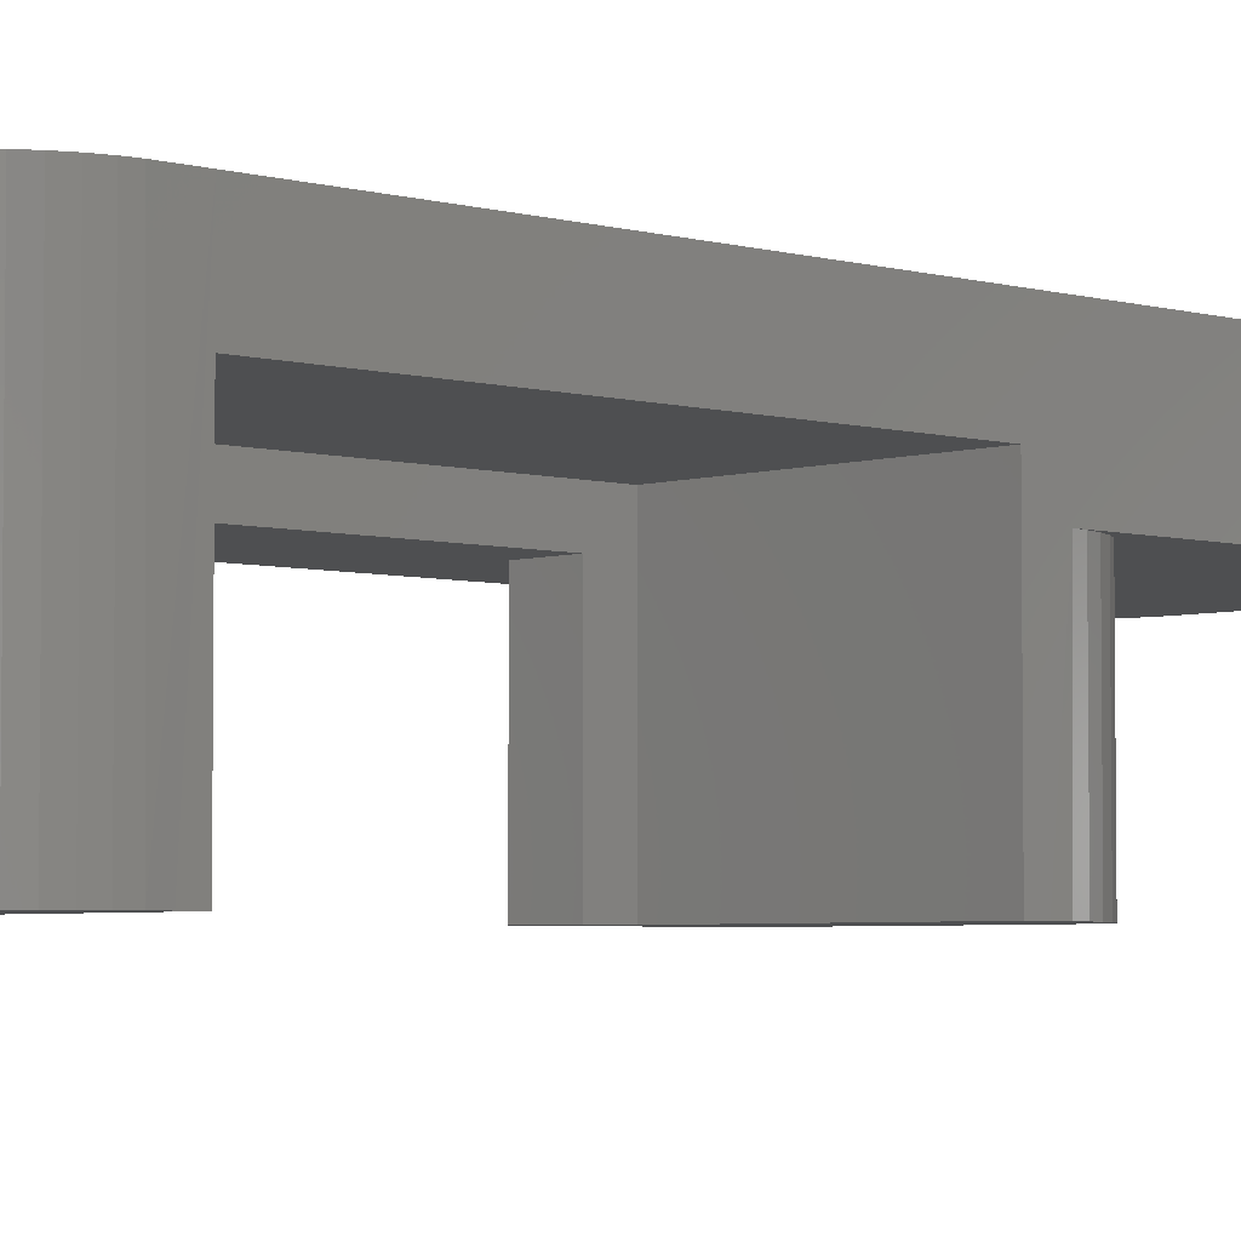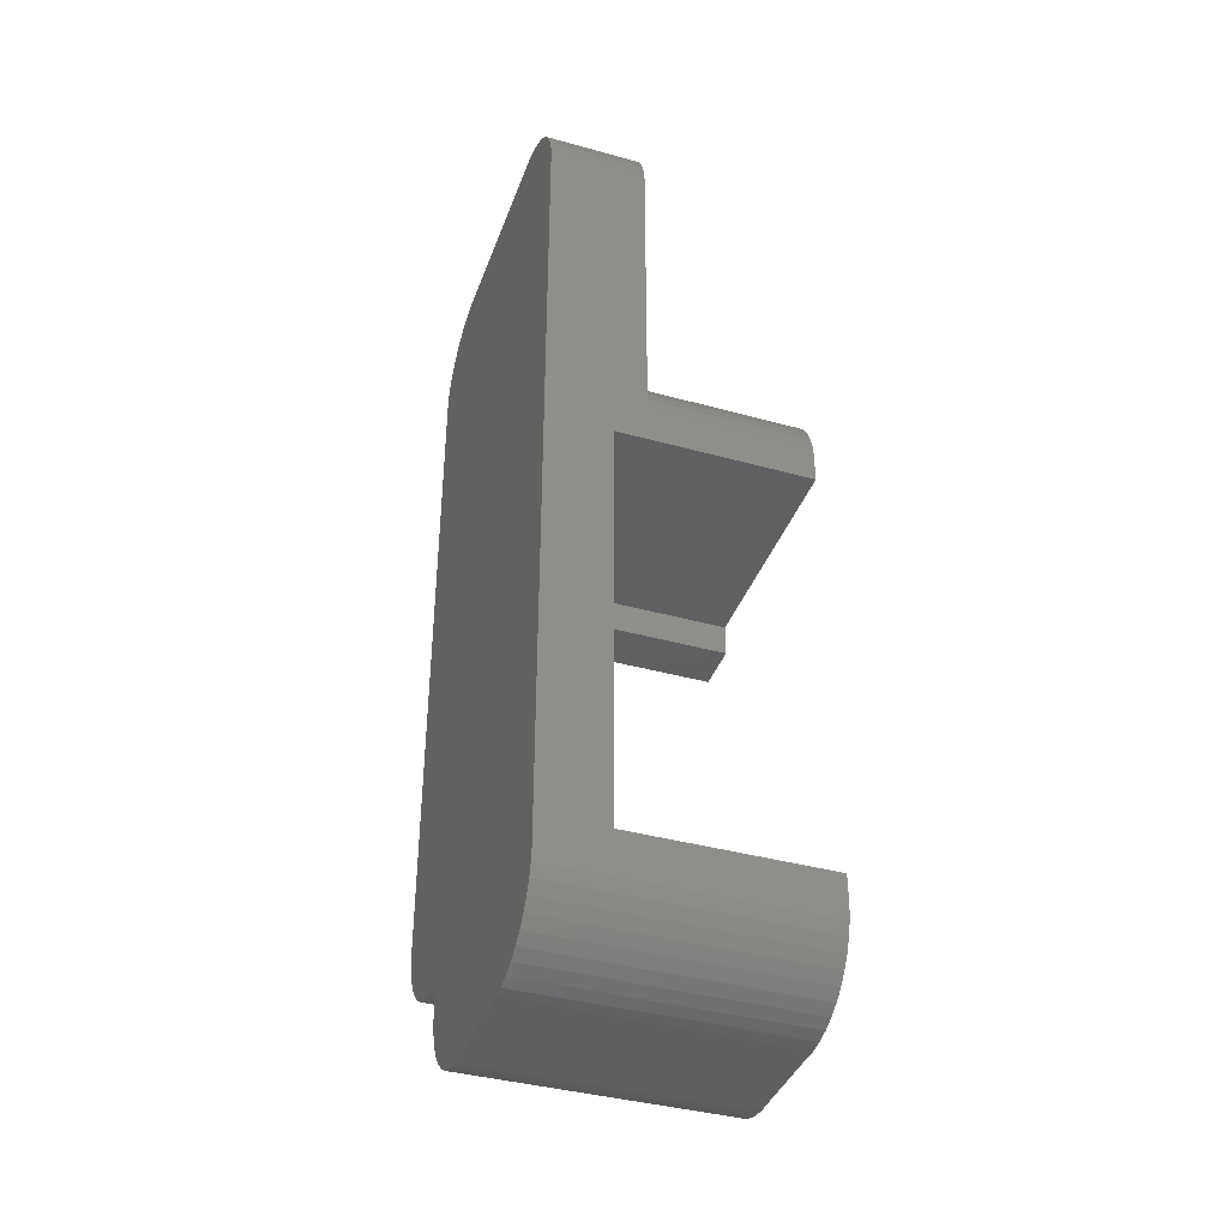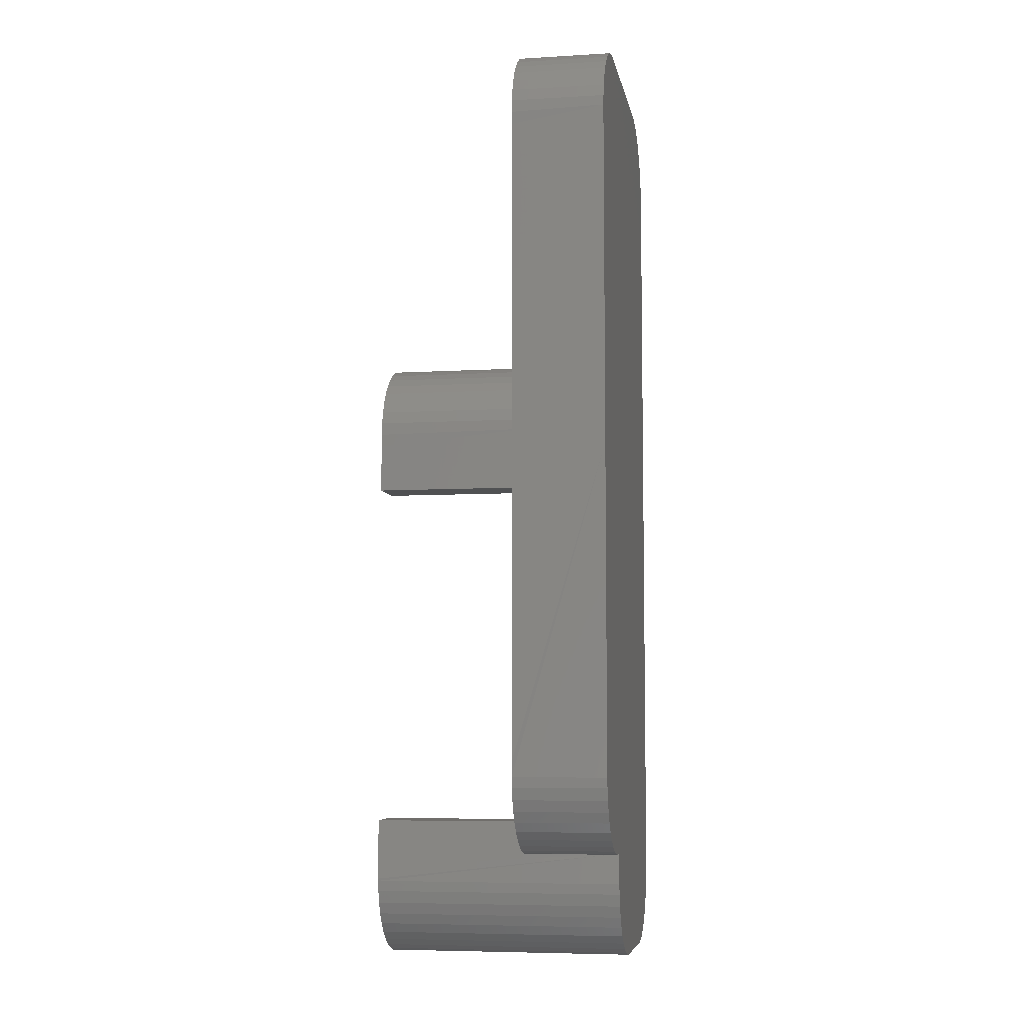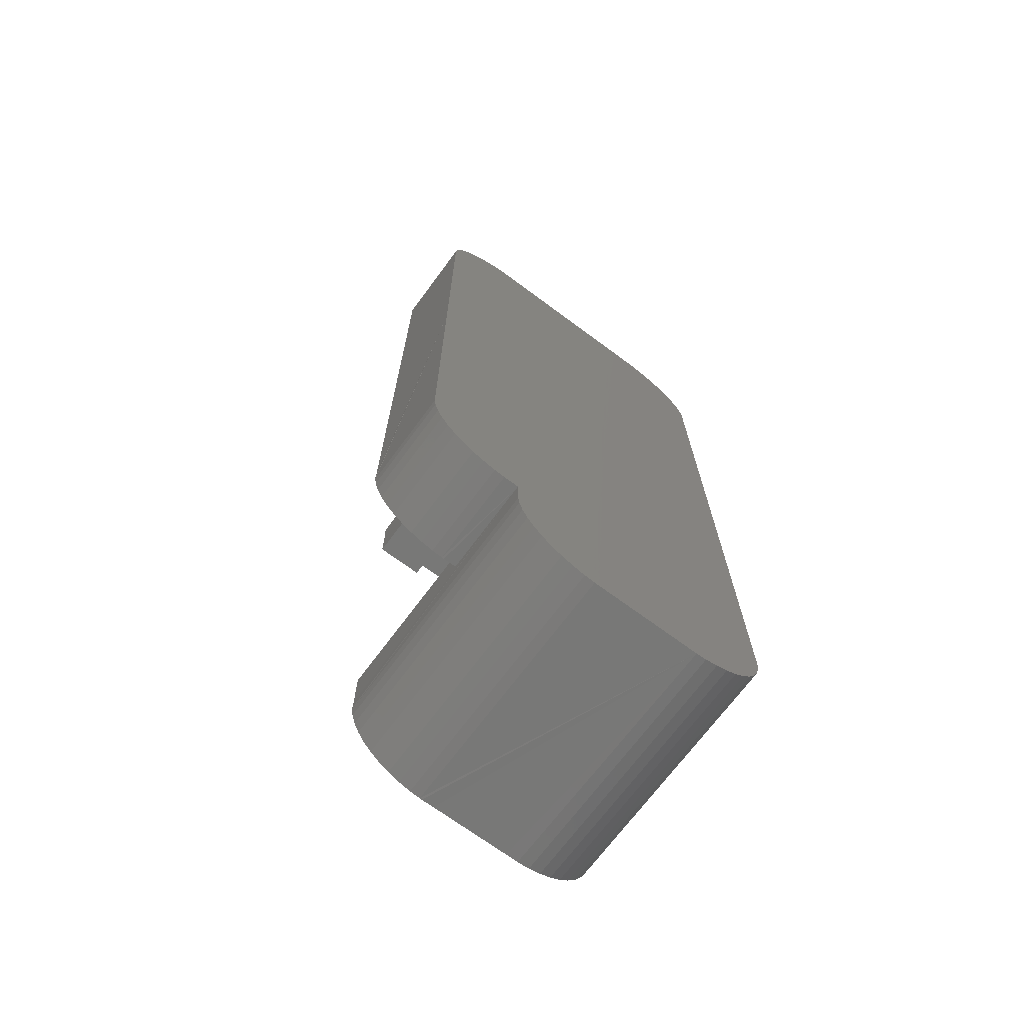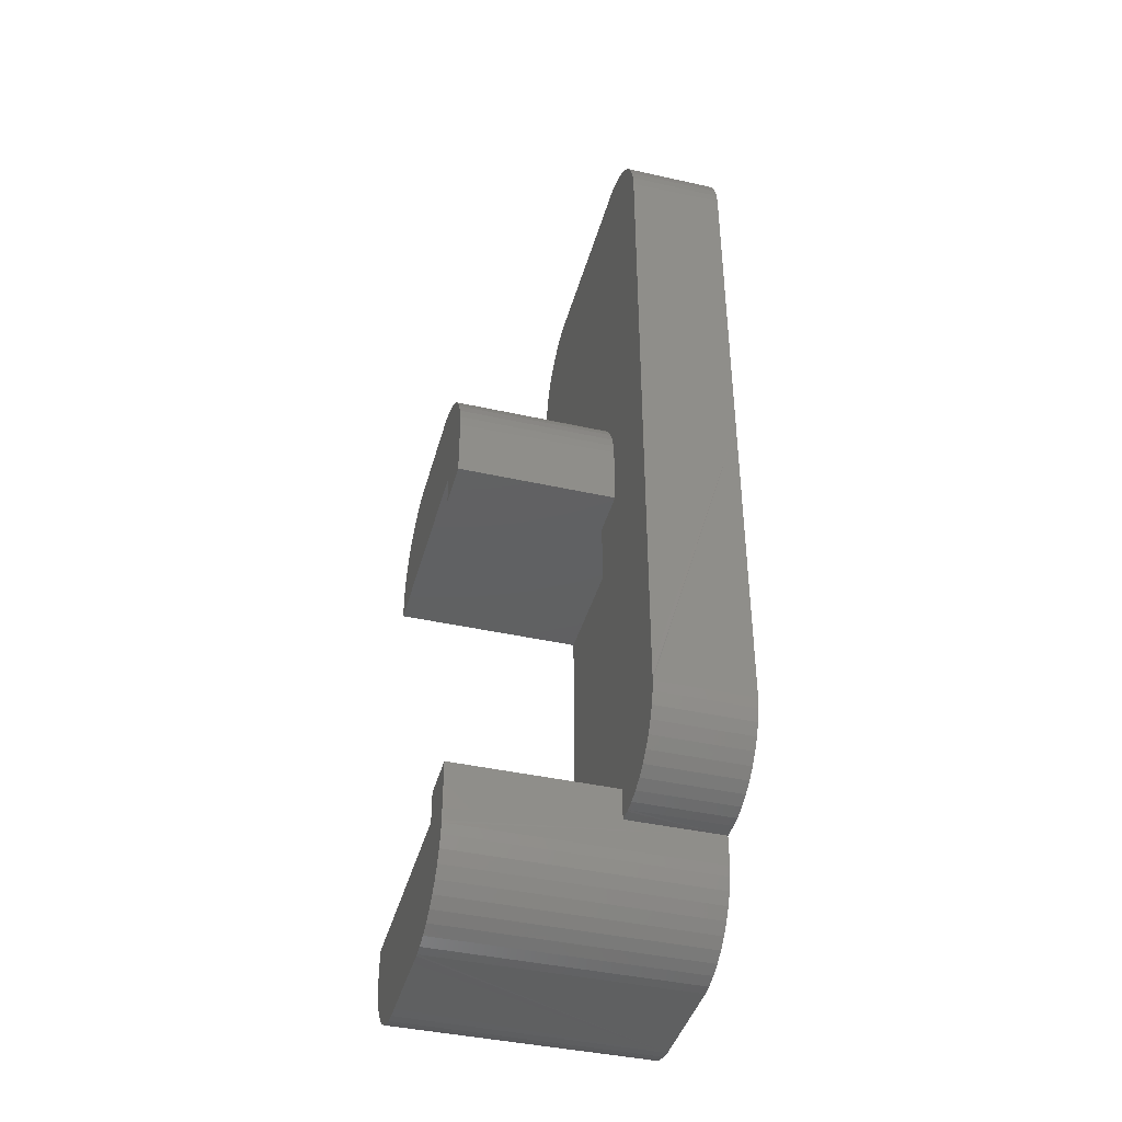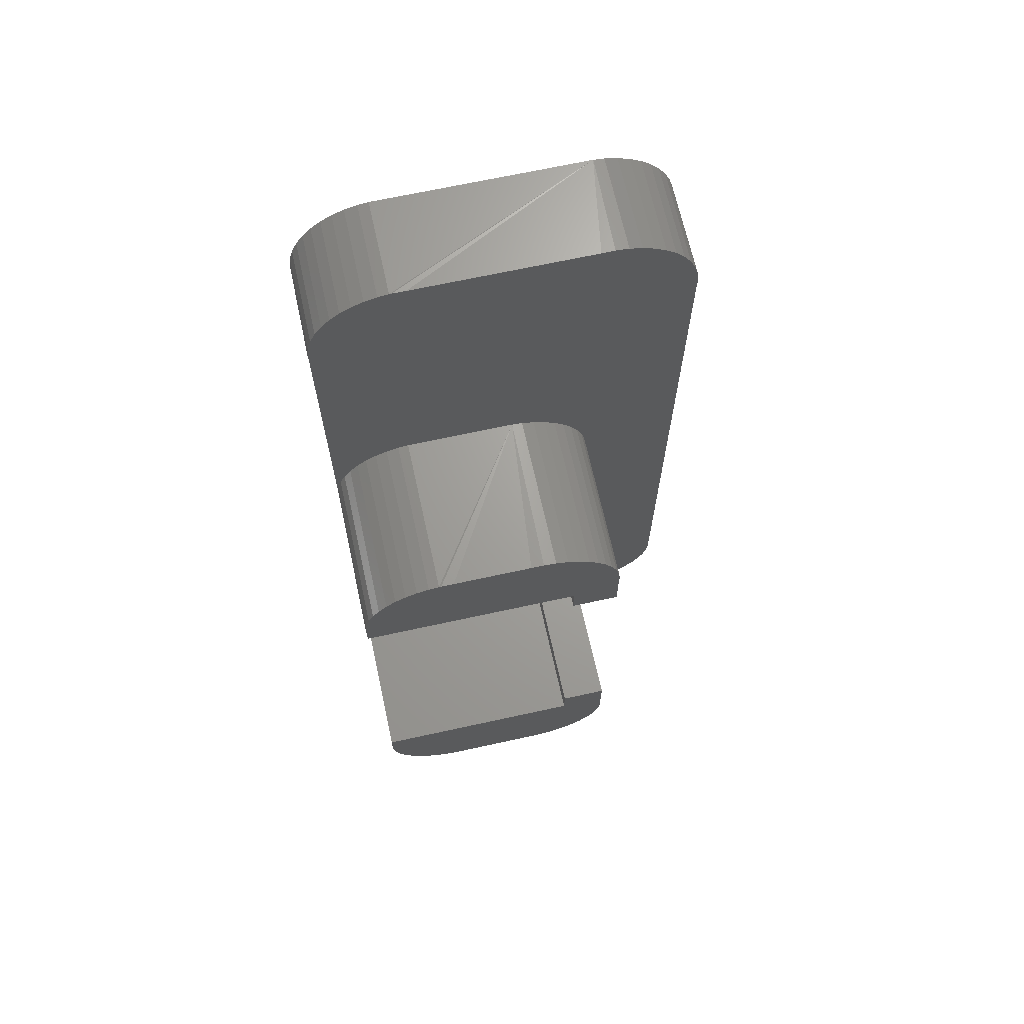
<metadata>
{"format":"stl","ext":"stl","renderer":"f3d","projection":"perspective","resolution":1024,"background":"white","views":[{"elev":-4.2,"azim":46.4,"up":"+Z"},{"elev":-39.2,"azim":70.9,"up":"+Y"},{"elev":-6.5,"azim":-80.0,"up":"+Y"},{"elev":-70.4,"azim":-36.5,"up":"+Y"},{"elev":-41.6,"azim":-105.1,"up":"+Y"},{"elev":67.7,"azim":167.6,"up":"+Y"}]}
</metadata>
<code>
# stl→obj: 209 verts, 414 faces
v -17.46 14.1 5
v -10.46 14.1 0
v -17.46 14.1 0
v -10.46 14.1 6
v -17.46 14.1 6
v -10.46 27.1 6
v -17.46 27.1 0
v -10.46 27.1 0
v -17.46 27.1 5
v -17.46 27.1 6
v -17.46 15.1 5
v -17.46 26.1 5
v -10.46 27.6 0
v -10.46 27.1 8
v -10.46 28.08 5
v -10.46 30.6 8
v -10.45 28 0
v -10.46 28.08 0
v -10.46 30.6 5
v -10.45 13.2 0
v -10.46 13.13 8
v -10.46 13.13 0
v -10.46 14.1 8
v -10.46 13.6 0
v -21.96 27.1 8
v -21.96 16.63 5
v -21.96 16.63 8
v -21.97 16.7 5
v -21.96 17.1 5
v -21.96 27.1 5
v -18.96 15.1 5
v -18.96 26.1 5
v -18.96 27.1 5
v -21.92 16.3 5
v -21.81 15.91 5
v -21.65 15.54 5
v -21.43 15.2 5
v -21.17 14.89 5
v -20.86 14.63 5
v -20.52 14.41 5
v -20.15 14.25 5
v -19.76 14.14 5
v -19.43 14.1 5
v -19.36 14.09 5
v -18.96 14.1 5
v -17.46 26.1 0
v -18.96 26.1 0
v -18.96 14.1 8
v -19.43 14.1 8
v -18.96 13.13 0
v -18.96 13.13 8
v -18.97 13.2 0
v -18.96 13.6 0
v -18.96 15.1 0
v -17.46 15.1 0
v -18.96 27.6 0
v -18.96 28.08 5
v -18.97 28 0
v -18.96 28.08 0
v -12.98 10.6 8
v -13.06 10.59 0
v -12.98 10.6 0
v -13.46 10.6 0
v -15.96 10.6 0
v -16.36 10.59 0
v -16.43 10.6 0
v -16.43 10.6 8
v -16.43 30.6 5
v -16.36 30.61 0
v -16.43 30.6 0
v -15.96 30.6 0
v -13.46 30.6 0
v -13.06 30.61 0
v -12.98 30.6 0
v -12.98 30.6 5
v -11.25 11.39 8
v -11.56 11.13 0
v -11.25 11.39 0
v -11.56 11.13 8
v -18.92 12.8 0
v -18.92 12.8 8
v -10.61 28.79 0
v -10.5 28.4 5
v -10.5 28.4 0
v -10.61 28.79 5
v -11.9 40.29 8
v -11.56 40.07 5
v -11.9 40.29 5
v -11.56 40.07 8
v -21.96 38.08 8
v -21.96 37.6 5
v -21.97 38 5
v -21.96 38.08 5
v -11.25 39.81 5
v -10.99 39.5 8
v -10.99 39.5 5
v -11.25 39.81 8
v -10.61 38.79 5
v -10.5 38.4 8
v -10.5 38.4 5
v -10.61 38.79 8
v -12.98 40.6 8
v -12.65 40.56 5
v -12.98 40.6 5
v -12.65 40.56 8
v -17.15 10.75 8
v -17.52 10.91 0
v -17.15 10.75 0
v -17.52 10.91 8
v -20.52 40.29 8
v -20.15 40.45 5
v -20.52 40.29 5
v -20.15 40.45 8
v -21.17 39.81 8
v -21.43 39.5 5
v -21.43 39.5 8
v -21.17 39.81 5
v -18.43 29.5 5
v -18.65 29.16 0
v -18.65 29.16 5
v -18.43 29.5 0
v -12.65 30.56 0
v -12.65 30.56 5
v -12.27 30.45 5
v -11.9 30.29 5
v -11.56 30.07 5
v -11.25 29.81 5
v -10.99 29.5 5
v -10.77 29.16 5
v -10.77 12.04 0
v -10.99 11.7 8
v -10.99 11.7 0
v -10.77 12.04 8
v -20.86 14.63 8
v -21.17 14.89 8
v -17.86 30.07 5
v -17.52 30.29 0
v -17.86 30.07 0
v -17.52 30.29 5
v -19.43 40.6 8
v -19.36 40.61 5
v -19.43 40.6 5
v -18.96 40.6 5
v -13.46 40.6 5
v -13.06 40.61 5
v -21.92 16.3 8
v -21.92 38.4 8
v -21.81 15.91 8
v -21.81 38.79 8
v -21.65 15.54 8
v -21.65 39.16 8
v -21.43 15.2 8
v -20.86 40.07 8
v -20.52 14.41 8
v -20.15 14.25 8
v -19.76 14.14 8
v -19.76 40.56 8
v -18.81 12.41 8
v -18.65 12.04 8
v -18.43 11.7 8
v -18.17 11.39 8
v -17.86 11.13 8
v -16.76 10.64 8
v -12.65 10.64 8
v -12.27 10.75 8
v -12.27 40.45 8
v -11.9 10.91 8
v -10.77 39.16 8
v -10.61 12.41 8
v -10.5 12.8 8
v -10.46 38.08 8
v -10.5 12.8 0
v -10.61 12.41 0
v -10.46 38.08 5
v -10.46 37.6 5
v -10.45 38 5
v -17.15 30.45 0
v -16.76 30.56 0
v -12.27 30.45 0
v -11.9 30.29 0
v -11.56 30.07 0
v -11.25 29.81 0
v -10.99 29.5 0
v -10.77 29.16 0
v -18.92 28.4 0
v -18.81 28.79 0
v -18.17 29.81 0
v -10.77 39.16 5
v -12.27 40.45 5
v -19.76 40.56 5
v -20.86 40.07 5
v -21.65 39.16 5
v -21.92 38.4 5
v -21.81 38.79 5
v -17.86 11.13 0
v -18.96 30.6 5
v -18.17 29.81 5
v -18.92 28.4 5
v -12.27 10.75 0
v -11.9 10.91 0
v -16.76 30.56 5
v -17.15 30.45 5
v -18.81 28.79 5
v -16.76 10.64 0
v -18.17 11.39 0
v -18.43 11.7 0
v -18.65 12.04 0
v -18.81 12.41 0
v -12.65 10.64 0
f 1 2 3
f 2 1 4
f 4 1 5
f 6 7 8
f 7 6 9
f 9 6 10
f 11 5 1
f 5 11 10
f 10 11 12
f 10 12 9
f 13 6 8
f 6 13 14
f 14 13 15
f 14 15 16
f 15 13 17
f 15 17 18
f 16 15 19
f 20 21 22
f 21 20 23
f 23 20 24
f 23 24 2
f 23 2 4
f 25 26 27
f 26 25 28
f 28 25 29
f 29 25 30
f 12 31 32
f 31 12 11
f 33 29 30
f 29 33 26
f 26 33 34
f 34 33 35
f 35 33 36
f 36 33 37
f 37 33 38
f 38 33 39
f 39 33 40
f 40 33 41
f 41 33 42
f 42 33 43
f 43 33 44
f 44 33 45
f 45 33 32
f 45 32 31
f 26 28 29
f 7 12 46
f 12 7 9
f 12 47 46
f 47 12 32
f 48 44 45
f 44 48 43
f 43 48 49
f 48 50 51
f 50 48 52
f 52 48 53
f 53 48 45
f 53 45 54
f 54 45 31
f 55 1 3
f 1 55 11
f 31 55 54
f 55 31 11
f 33 47 32
f 47 33 56
f 56 33 57
f 56 57 58
f 58 57 59
f 60 61 62
f 61 60 63
f 63 60 64
f 64 60 65
f 65 60 66
f 66 60 67
f 6 23 4
f 23 6 14
f 6 5 10
f 5 6 4
f 68 69 70
f 69 68 71
f 71 68 72
f 72 68 73
f 73 68 74
f 74 68 75
f 76 77 78
f 77 76 79
f 51 80 81
f 80 51 50
f 82 83 84
f 83 82 85
f 86 87 88
f 87 86 89
f 90 30 25
f 30 90 91
f 91 90 92
f 92 90 93
f 94 95 96
f 95 94 97
f 98 99 100
f 99 98 101
f 102 103 104
f 103 102 105
f 106 107 108
f 107 106 109
f 110 111 112
f 111 110 113
f 114 115 116
f 115 114 117
f 118 119 120
f 119 118 121
f 75 122 74
f 122 75 123
f 19 123 75
f 123 19 124
f 124 19 125
f 125 19 126
f 126 19 127
f 127 19 128
f 128 19 129
f 129 19 85
f 85 19 83
f 83 19 15
f 130 131 132
f 131 130 133
f 134 38 39
f 38 134 135
f 136 137 138
f 137 136 139
f 140 141 142
f 141 140 143
f 143 140 144
f 144 140 145
f 145 140 104
f 104 140 102
f 81 48 51
f 146 25 27
f 25 146 90
f 90 146 147
f 147 146 148
f 147 148 149
f 149 148 150
f 149 150 151
f 151 150 152
f 151 152 116
f 116 152 135
f 116 135 114
f 114 135 134
f 114 134 153
f 153 134 154
f 153 154 110
f 110 154 155
f 110 155 113
f 113 155 156
f 113 156 157
f 157 156 49
f 157 49 140
f 140 49 48
f 140 48 102
f 102 48 81
f 102 81 158
f 102 158 159
f 102 159 160
f 102 160 161
f 102 161 162
f 102 162 109
f 102 109 106
f 102 106 163
f 102 163 67
f 102 67 60
f 102 60 105
f 105 60 164
f 105 164 165
f 105 165 166
f 166 165 86
f 86 165 167
f 86 167 79
f 86 79 89
f 89 79 97
f 97 79 76
f 97 76 95
f 95 76 131
f 95 131 168
f 168 131 133
f 168 133 101
f 101 133 169
f 101 169 99
f 99 169 170
f 99 170 171
f 171 170 21
f 171 21 23
f 171 23 14
f 171 14 16
f 150 37 152
f 37 150 36
f 172 169 173
f 169 172 170
f 100 171 174
f 171 100 99
f 89 94 87
f 94 89 97
f 175 16 19
f 16 175 171
f 171 175 176
f 171 176 174
f 17 13 18
f 177 7 137
f 7 177 8
f 8 177 178
f 8 178 70
f 8 70 69
f 8 69 71
f 8 71 72
f 8 72 73
f 8 73 74
f 8 74 122
f 8 122 179
f 8 179 180
f 8 180 181
f 8 181 182
f 8 182 183
f 8 183 184
f 8 184 82
f 8 82 84
f 8 84 18
f 8 18 13
f 59 56 58
f 56 59 185
f 56 185 47
f 47 185 46
f 46 185 186
f 46 186 119
f 46 119 121
f 46 121 187
f 46 187 138
f 46 138 137
f 46 137 7
f 96 168 188
f 168 96 95
f 166 88 189
f 88 166 86
f 188 101 98
f 101 188 168
f 105 189 103
f 189 105 166
f 113 190 111
f 190 113 157
f 157 142 190
f 142 157 140
f 153 112 191
f 112 153 110
f 116 192 151
f 192 116 115
f 114 191 117
f 191 114 153
f 154 39 40
f 39 154 134
f 27 34 146
f 34 27 26
f 147 93 90
f 93 147 193
f 146 35 148
f 35 146 34
f 151 194 149
f 194 151 192
f 156 41 42
f 41 156 155
f 149 193 147
f 193 149 194
f 148 36 150
f 36 148 35
f 109 195 107
f 195 109 162
f 173 133 130
f 133 173 169
f 184 85 82
f 85 184 129
f 152 38 135
f 38 152 37
f 176 175 174
f 144 196 143
f 196 144 68
f 68 144 75
f 75 144 145
f 75 145 104
f 75 104 103
f 75 103 19
f 19 103 189
f 19 189 88
f 19 88 87
f 19 87 94
f 19 94 96
f 19 96 188
f 19 188 98
f 19 98 100
f 19 100 174
f 19 174 175
f 93 91 92
f 91 93 193
f 91 193 30
f 30 193 33
f 33 193 194
f 33 194 192
f 33 192 115
f 33 115 117
f 33 117 191
f 33 191 112
f 33 112 111
f 33 111 190
f 33 190 142
f 33 142 141
f 33 141 143
f 33 143 196
f 33 196 57
f 183 129 184
f 129 183 128
f 197 138 187
f 138 197 136
f 132 76 78
f 76 132 131
f 84 15 18
f 15 84 83
f 198 59 57
f 59 198 185
f 182 128 183
f 128 182 127
f 167 199 200
f 199 167 165
f 123 179 122
f 179 123 124
f 201 70 178
f 70 201 68
f 126 182 181
f 182 126 127
f 139 177 137
f 177 139 202
f 124 180 179
f 180 124 125
f 125 181 180
f 181 125 126
f 196 198 57
f 198 196 203
f 203 196 120
f 120 196 118
f 118 196 197
f 197 196 136
f 136 196 139
f 139 196 202
f 202 196 201
f 201 196 68
f 202 178 177
f 178 202 201
f 67 204 66
f 204 67 163
f 160 205 161
f 205 160 206
f 158 207 159
f 207 158 208
f 162 205 195
f 205 162 161
f 159 206 160
f 206 159 207
f 55 53 54
f 53 55 50
f 50 55 80
f 80 55 208
f 208 55 207
f 207 55 206
f 206 55 205
f 205 55 195
f 195 55 107
f 107 55 3
f 107 3 108
f 108 3 2
f 108 2 204
f 204 2 66
f 66 2 65
f 65 2 64
f 64 2 63
f 63 2 61
f 61 2 62
f 62 2 209
f 209 2 199
f 199 2 200
f 200 2 77
f 77 2 78
f 78 2 132
f 132 2 130
f 130 2 173
f 173 2 172
f 172 2 22
f 22 2 24
f 22 24 20
f 50 52 53
f 81 208 158
f 208 81 80
f 203 185 198
f 185 203 186
f 49 42 43
f 42 49 156
f 22 170 172
f 170 22 21
f 155 40 41
f 40 155 154
f 120 186 203
f 186 120 119
f 197 121 118
f 121 197 187
f 165 209 199
f 209 165 164
f 163 108 204
f 108 163 106
f 79 200 77
f 200 79 167
f 164 62 209
f 62 164 60

</code>
